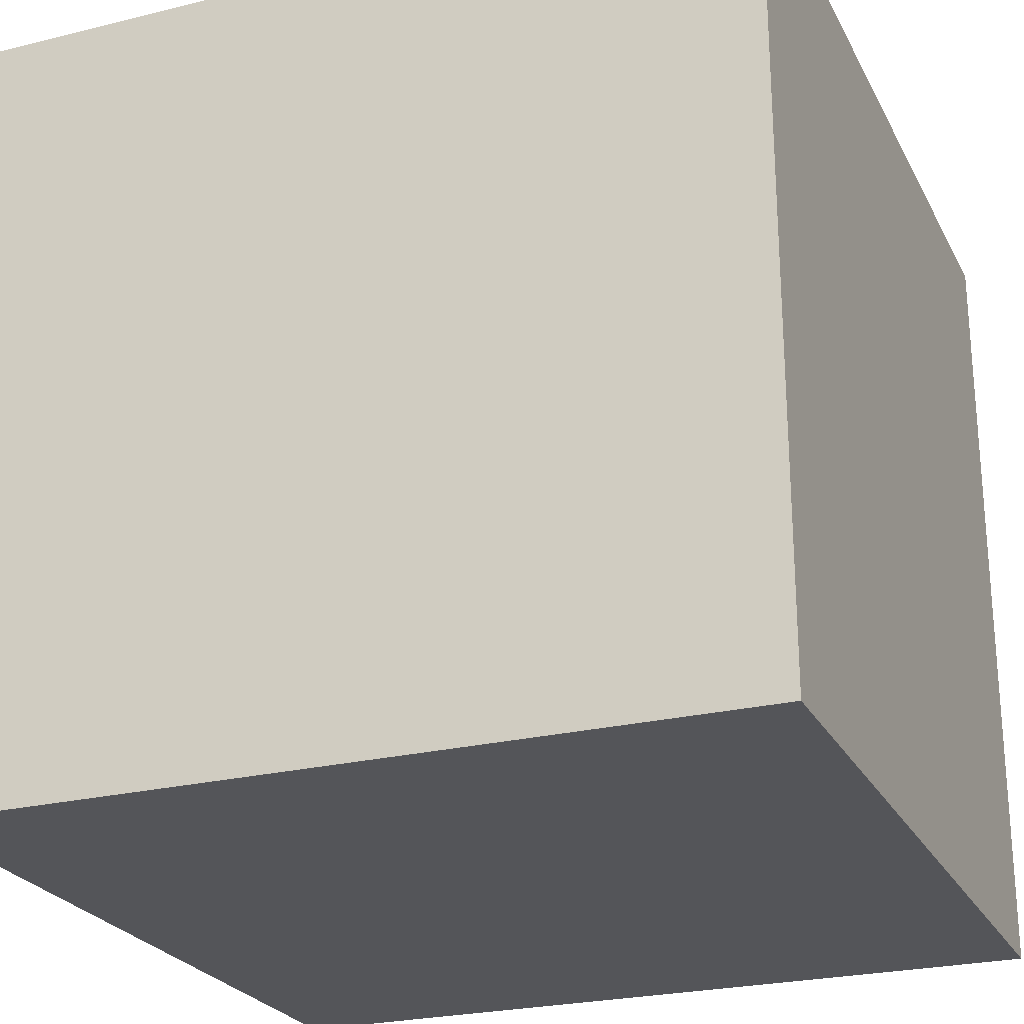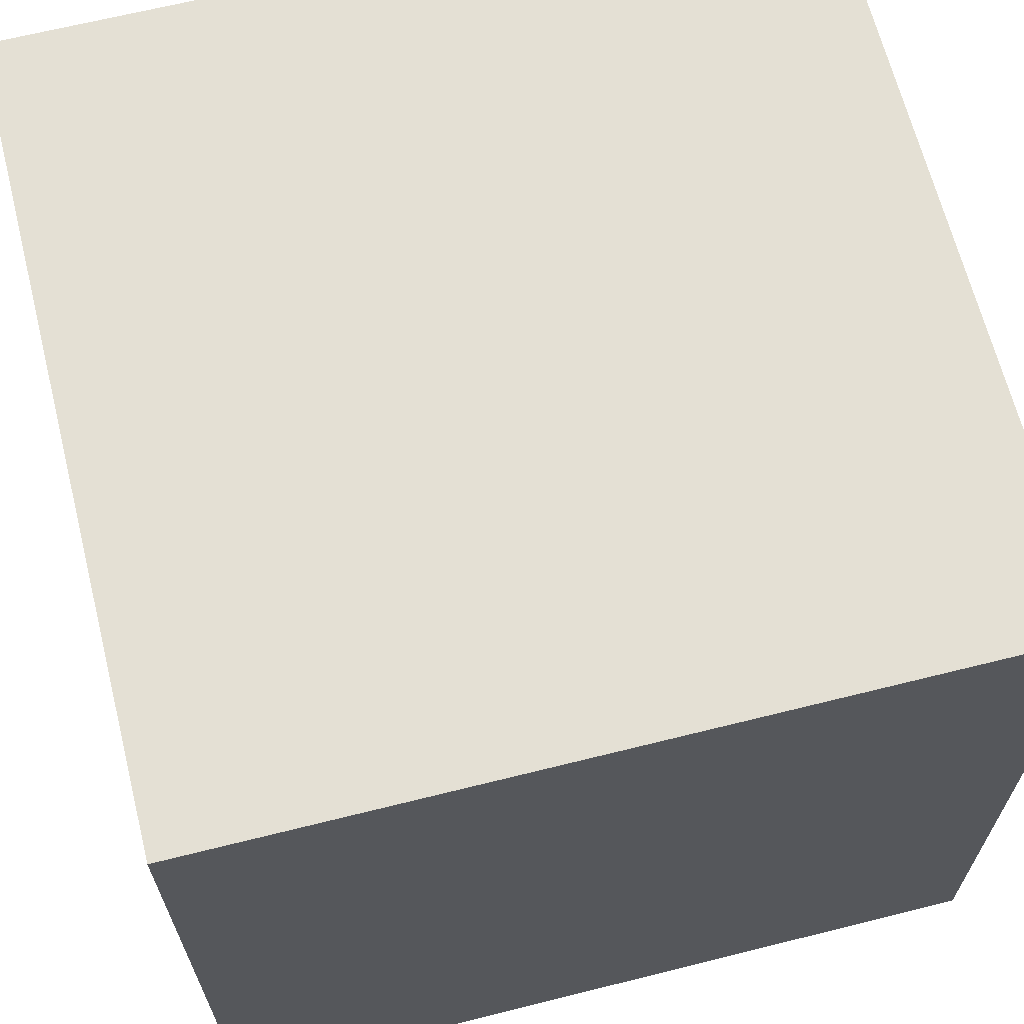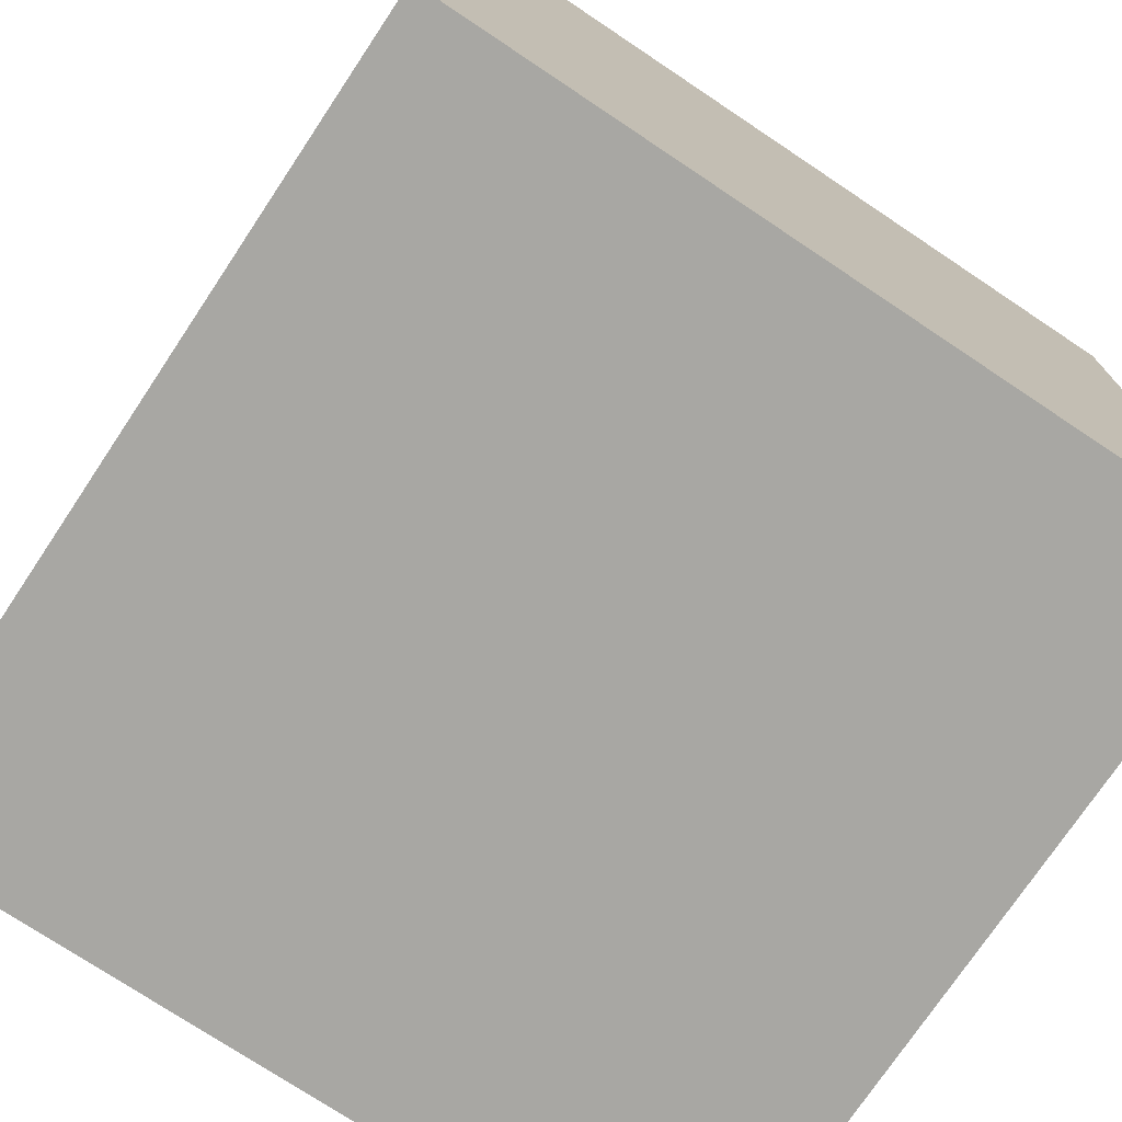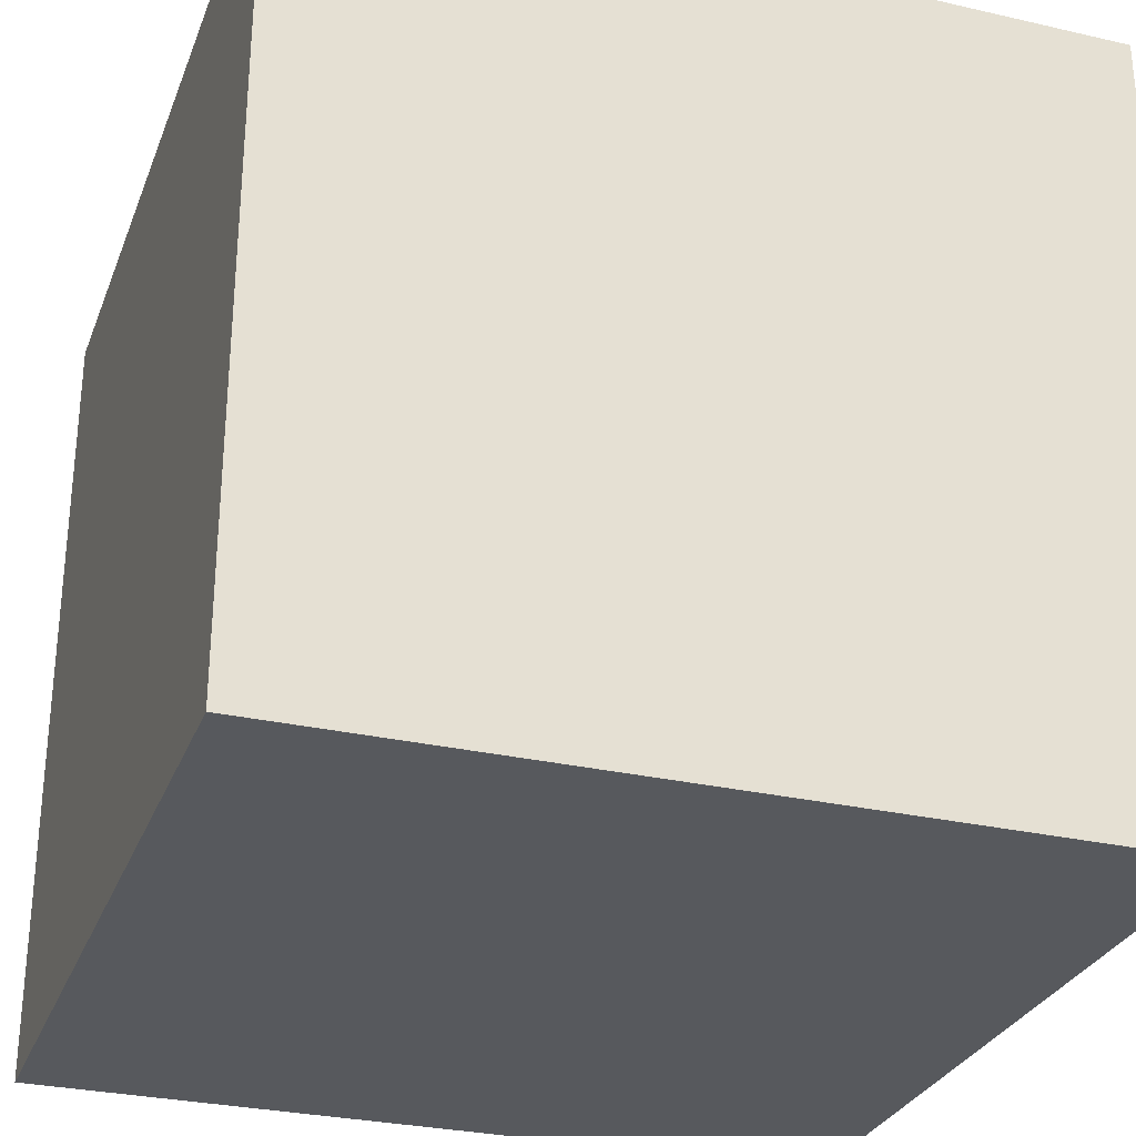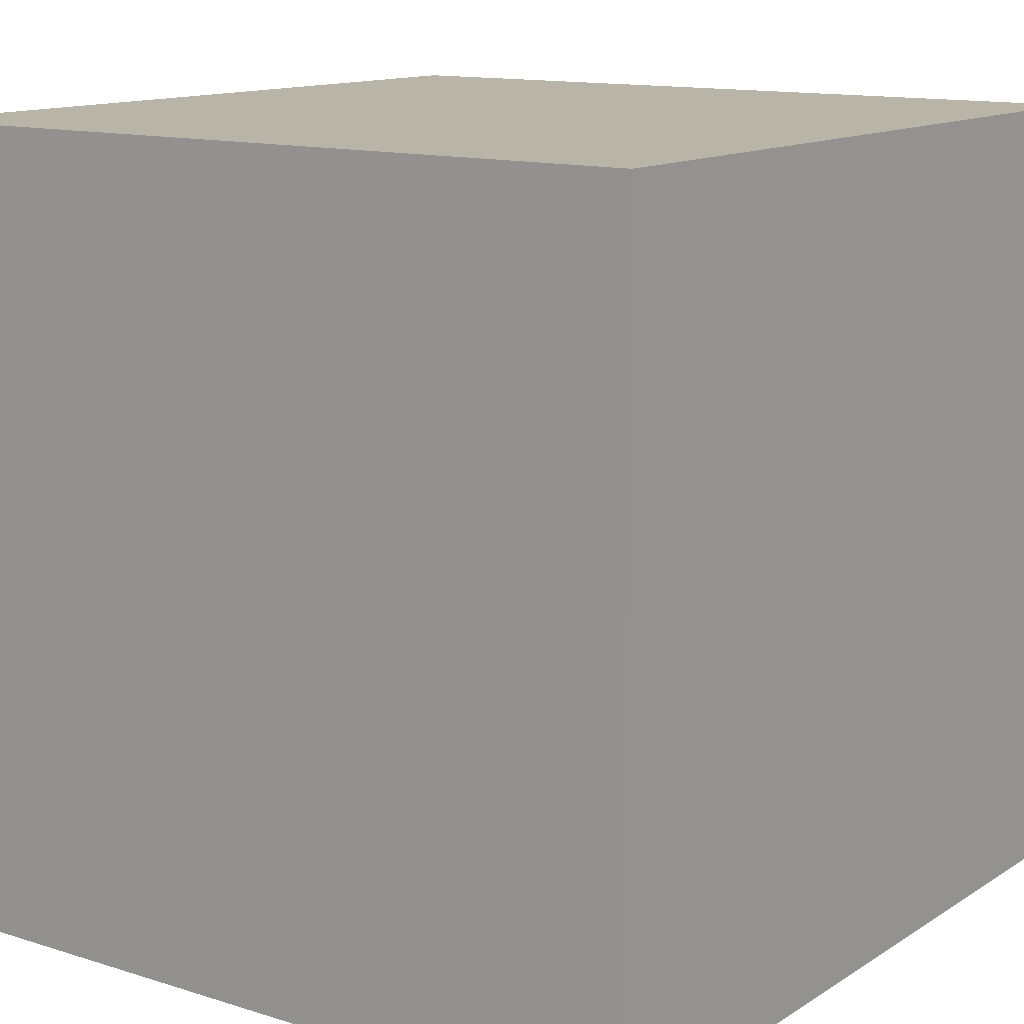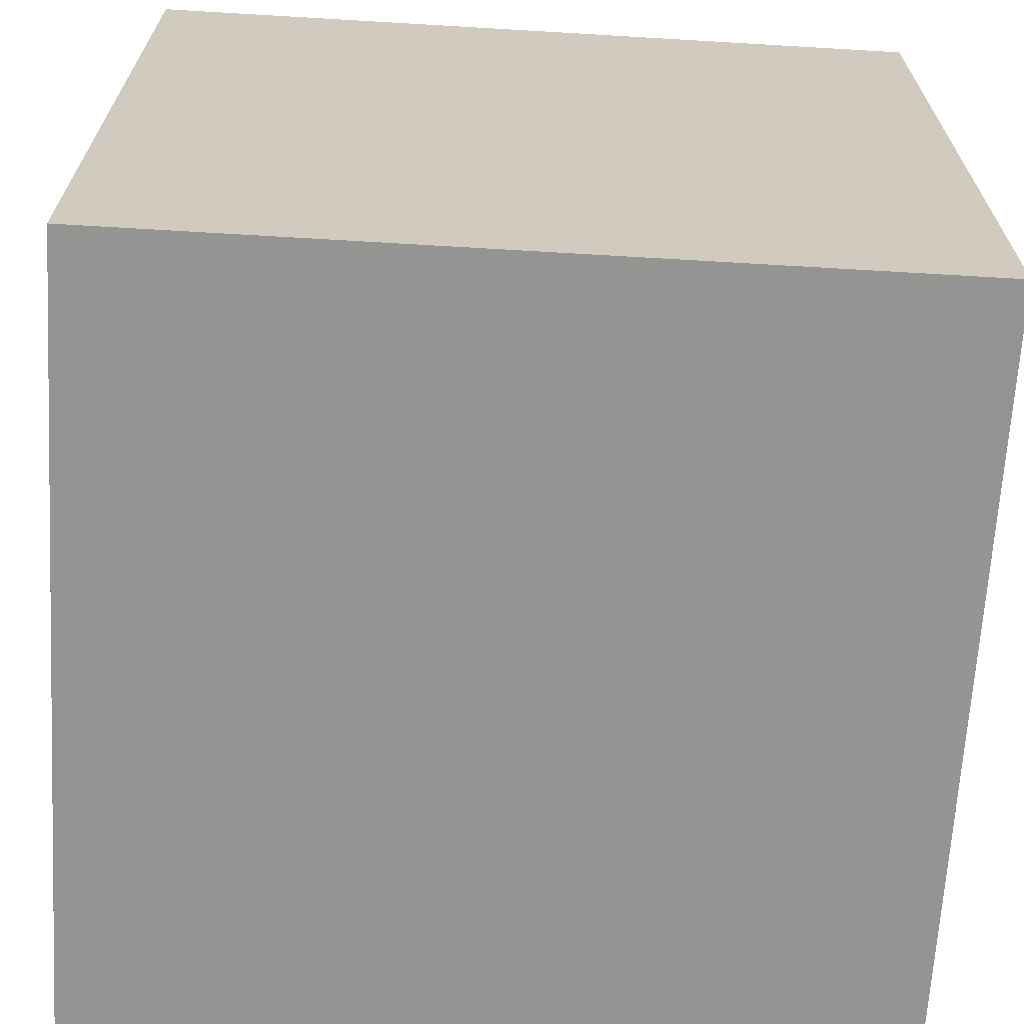
<metadata>
{"format":"obj","ext":"obj","renderer":"f3d","projection":"perspective","resolution":1024,"background":"white","views":[{"elev":-24.8,"azim":-158.1,"up":"+Z"},{"elev":66.0,"azim":75.9,"up":"+Z"},{"elev":-74.5,"azim":-33.7,"up":"+Y"},{"elev":-29.4,"azim":-108.7,"up":"+Z"},{"elev":13.0,"azim":125.6,"up":"+Y"},{"elev":-67.0,"azim":176.6,"up":"+Y"}]}
</metadata>
<code>
v  -100 -100 -100
v  -100 100 -100
v  100 100 -100
v  100 -100 -100
v  -100 -100 100
v  100 -100 100
v  100 100 100
v  -100 100 100
g Box001
f 1 2 3
f 3 4 1
f 5 6 7
f 7 8 5
f 1 4 6
f 6 5 1
f 4 3 7
f 7 6 4
f 3 2 8
f 8 7 3
f 2 1 5
f 5 8 2

</code>
